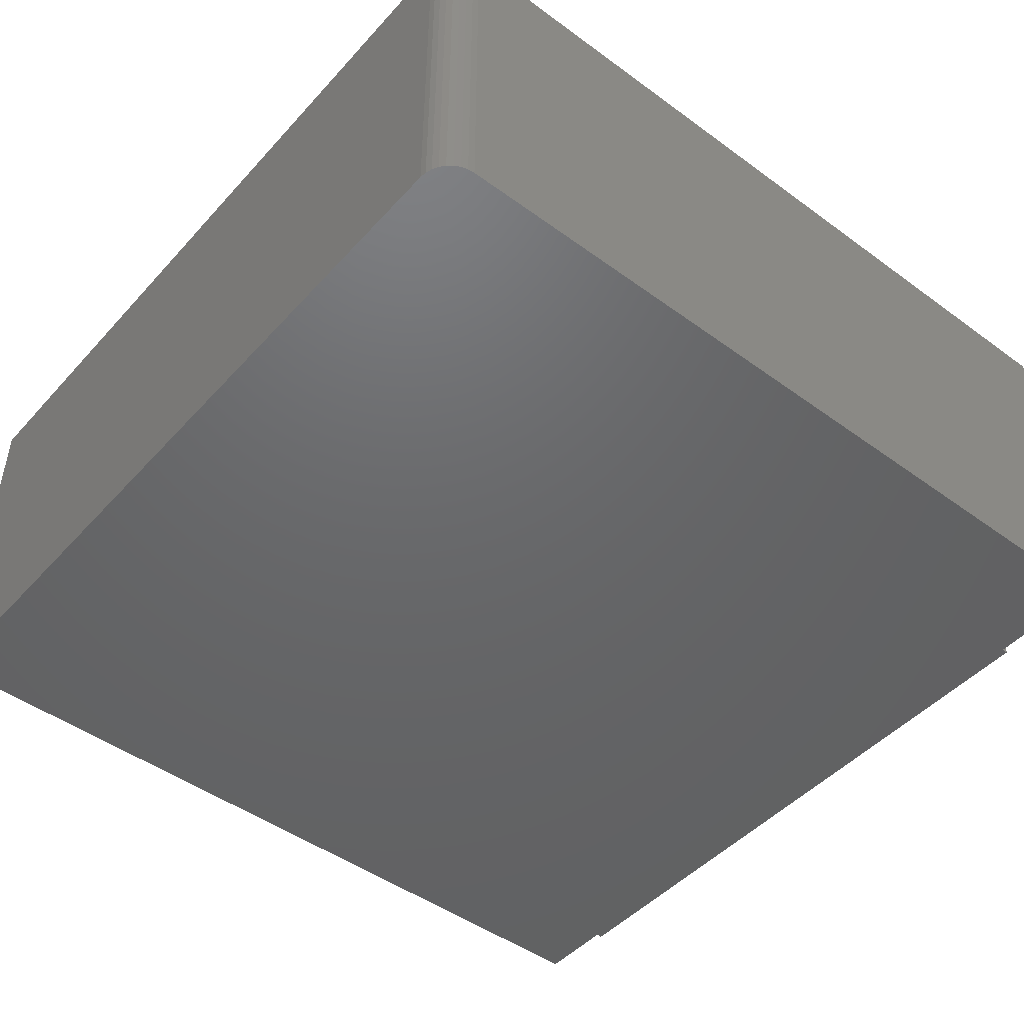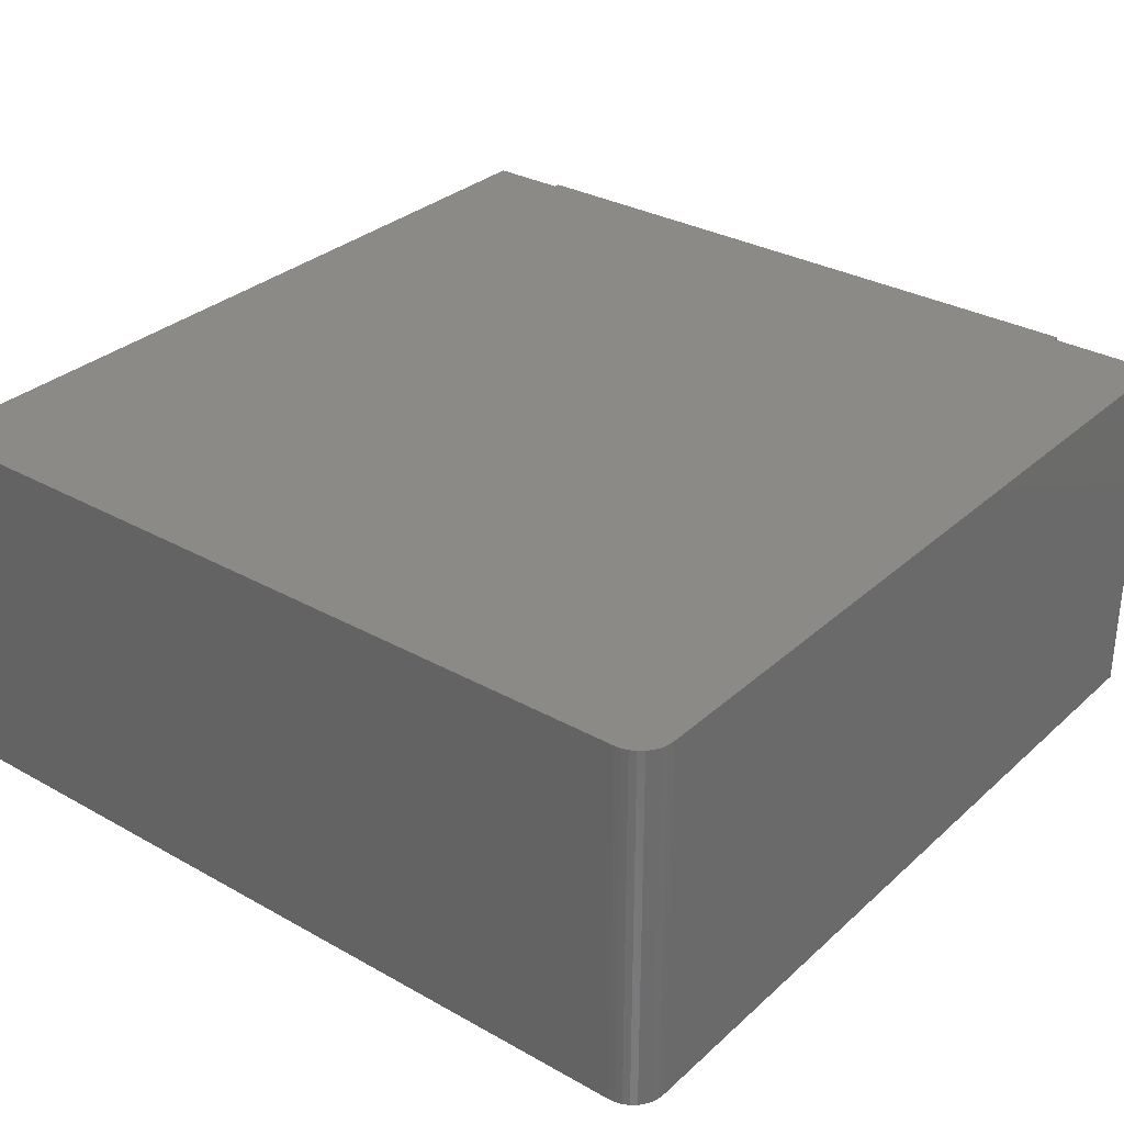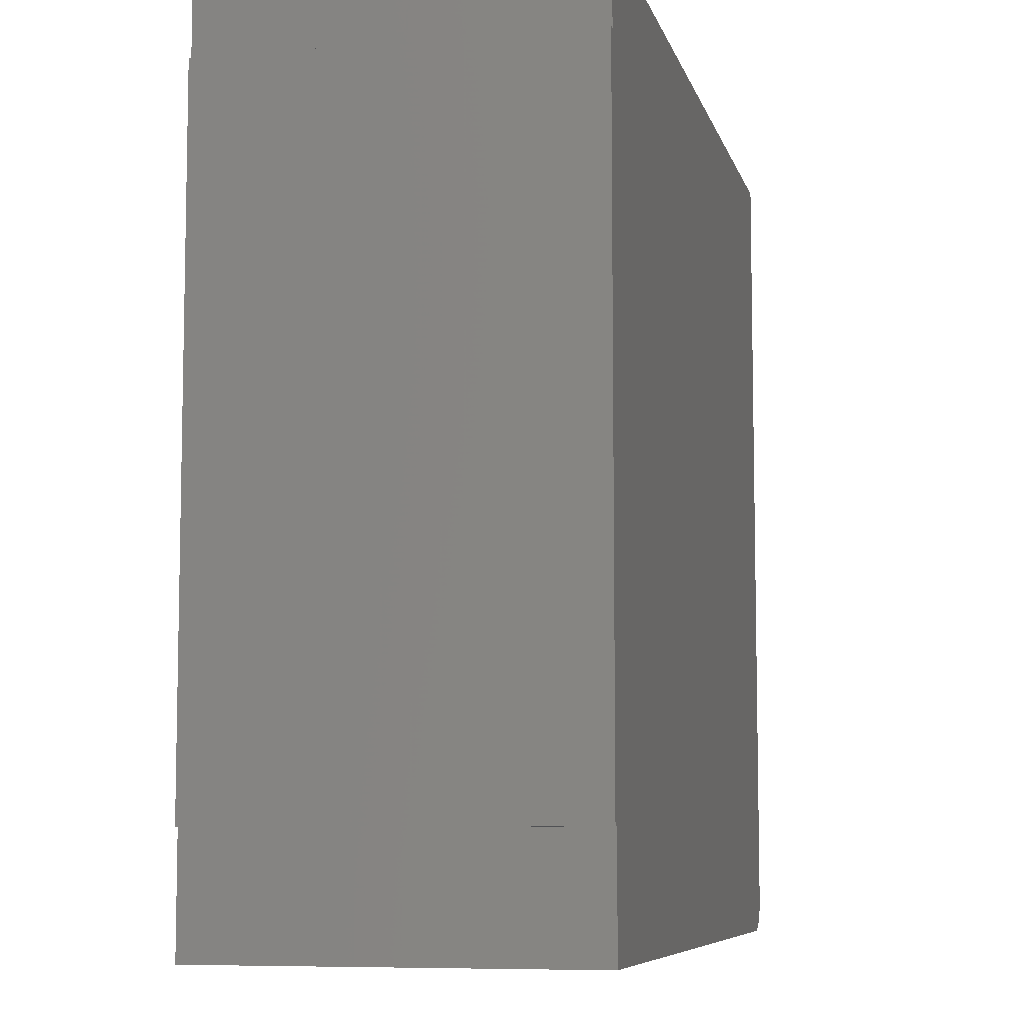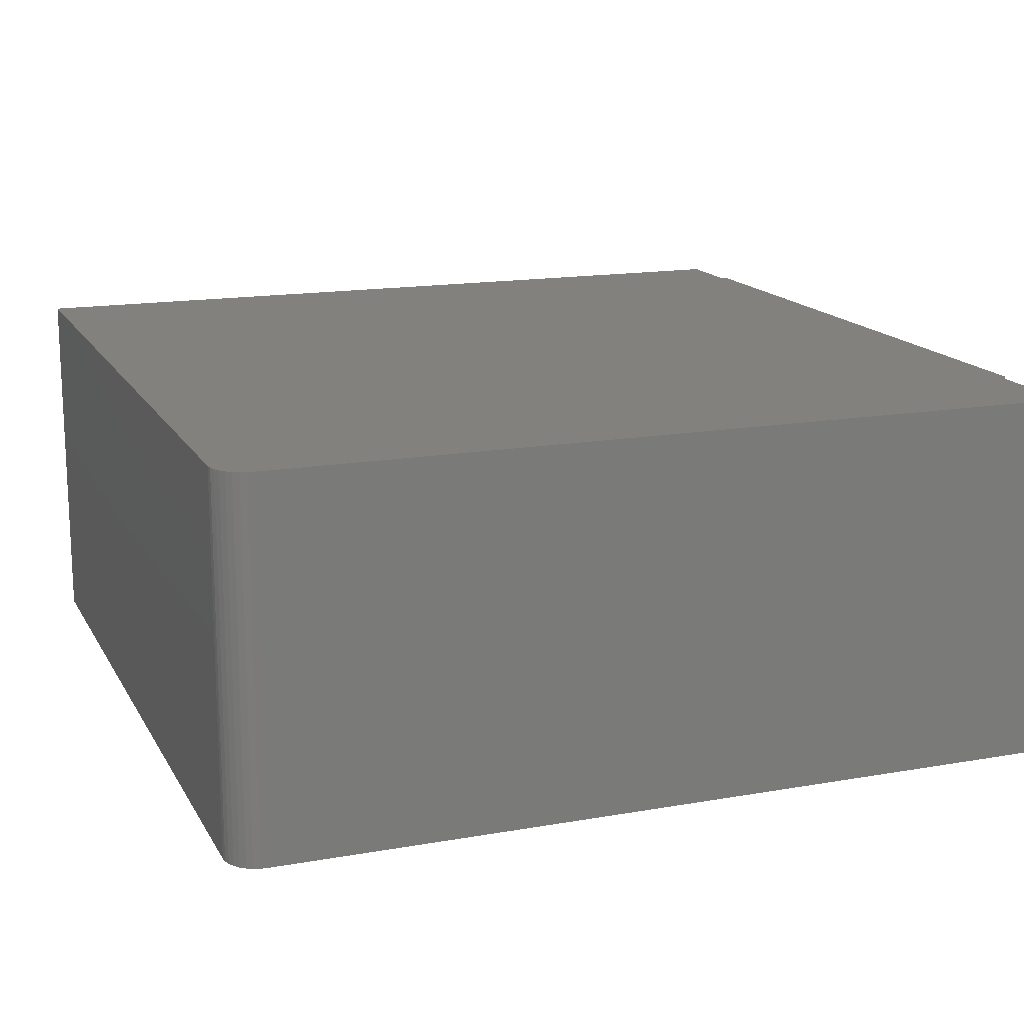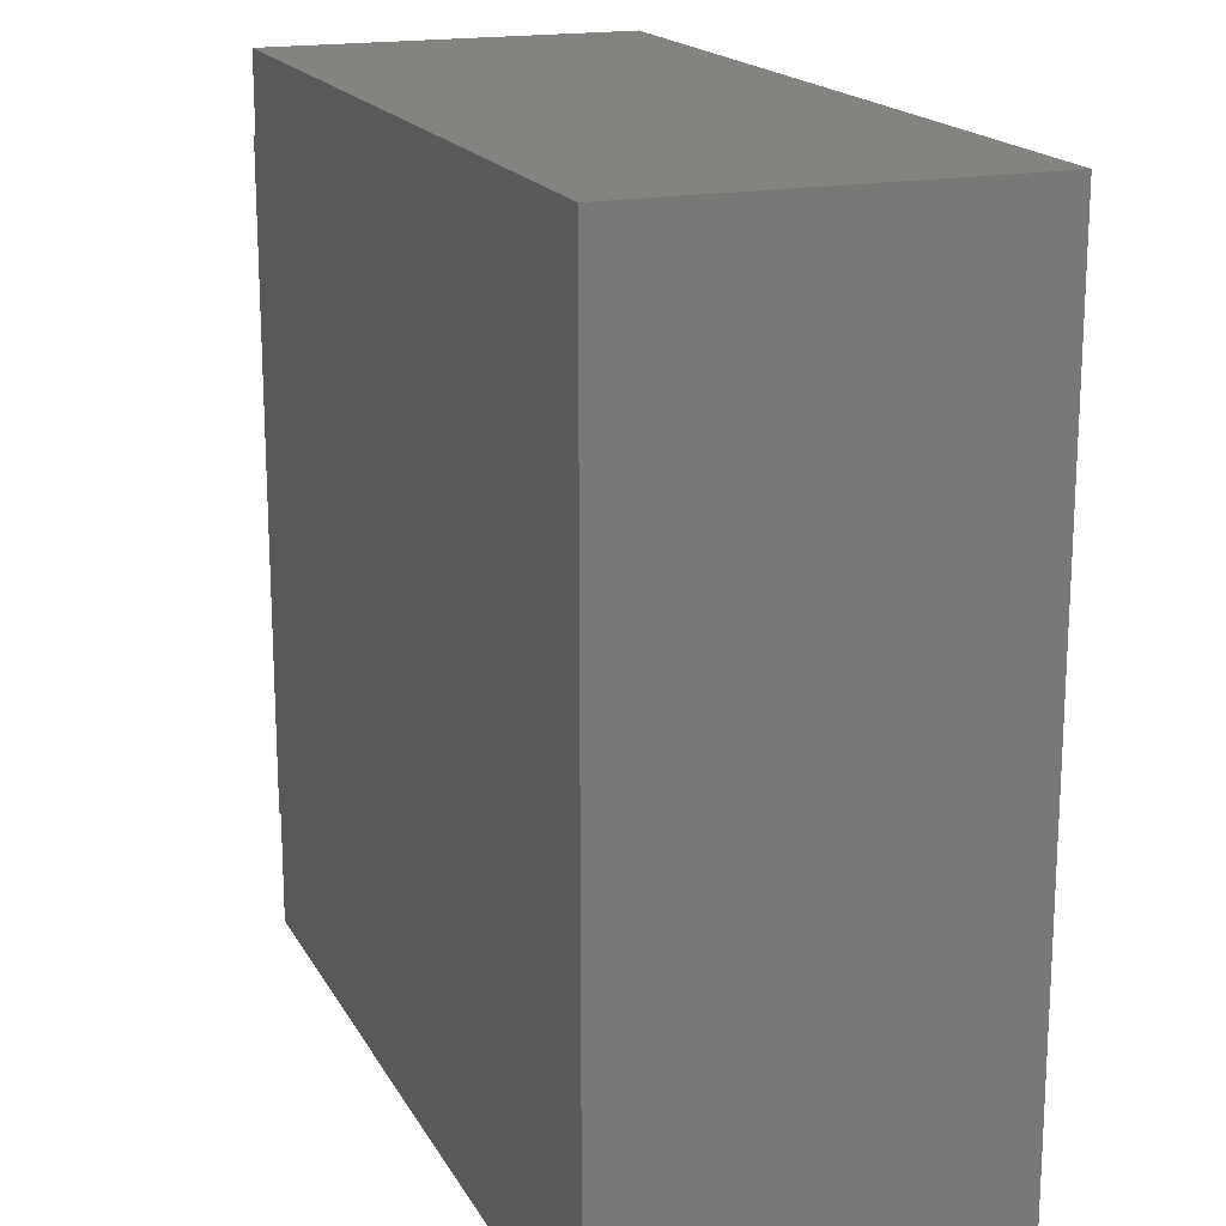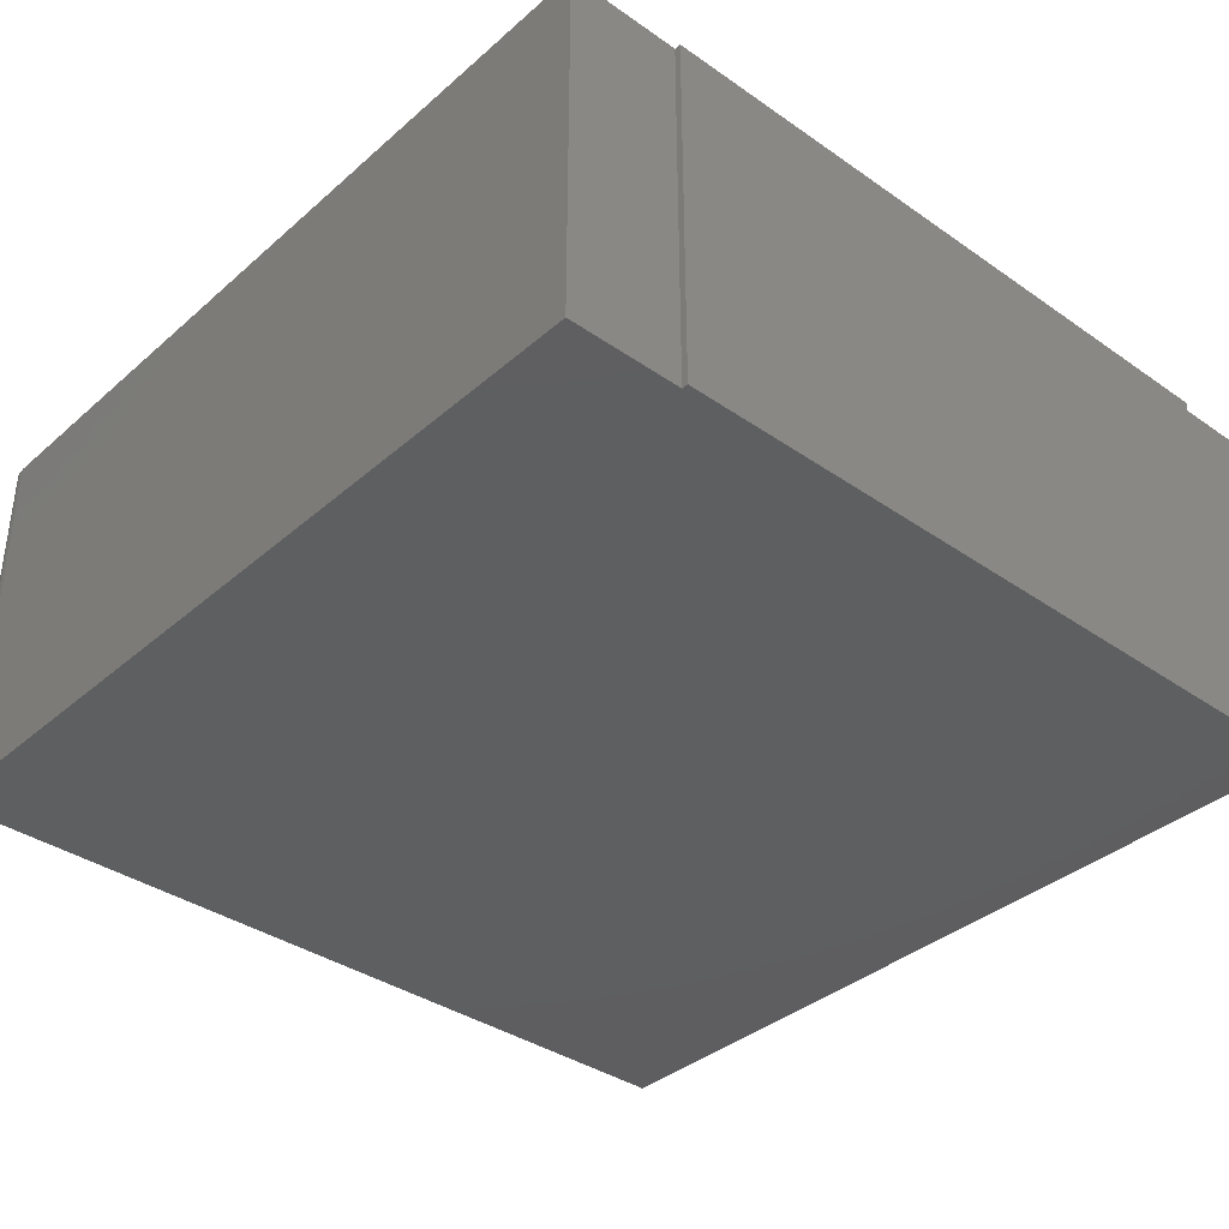
<metadata>
{"format":"stl","ext":"stl","renderer":"f3d","projection":"perspective","resolution":1024,"background":"white","views":[{"elev":-47.1,"azim":-39.6,"up":"+Z"},{"elev":31.3,"azim":-51.5,"up":"+Z"},{"elev":-7.5,"azim":103.3,"up":"+Y"},{"elev":15.6,"azim":-20.4,"up":"+Z"},{"elev":17.9,"azim":-110.7,"up":"+Y"},{"elev":-36.9,"azim":48.1,"up":"+Z"}]}
</metadata>
<code>
# stl→obj: 40 verts, 76 faces
v 0.7348 0.1016 0.1719
v 0.7319 -0.2031 0.1719
v 0.7348 -0.2031 0.1719
v 0.7319 0.1016 0.1719
v 0.7319 -0.2056 0.1719
v 0.3384 -0.2397 0.1719
v 0.3387 -0.2428 0.1719
v 0.3396 -0.2457 0.1719
v 0.7319 -0.2553 0.1719
v 0.3384 0.1382 0.1719
v 0.7319 0.1065 0.1719
v 0.7319 0.1382 0.1719
v 0.351 -0.255 0.1719
v 0.341 -0.2484 0.1719
v 0.343 -0.2508 0.1719
v 0.3453 -0.2527 0.1719
v 0.3481 -0.2542 0.1719
v 0.354 -0.2553 0.1719
v 0.3701 -0.2553 0.1719
v 0.6822 -0.2553 0.1719
v 0.7319 0.1016 0
v 0.7348 0.1016 0
v 0.7319 -0.2031 0
v 0.7348 -0.2031 0
v 0.7319 -0.2056 0
v 0.7319 -0.2553 0
v 0.3396 -0.2457 0
v 0.3387 -0.2428 0
v 0.3384 -0.2397 0
v 0.3384 0.1382 0
v 0.7319 0.1382 0
v 0.7319 0.1065 0
v 0.351 -0.255 0
v 0.3481 -0.2542 0
v 0.3453 -0.2527 0
v 0.343 -0.2508 0
v 0.341 -0.2484 0
v 0.6822 -0.2553 0
v 0.3701 -0.2553 0
v 0.354 -0.2553 0
f 1 2 3
f 1 4 2
f 5 6 7
f 5 7 8
f 5 8 9
f 10 6 5
f 10 5 2
f 10 2 4
f 10 4 11
f 10 11 12
f 13 8 14
f 13 14 15
f 13 15 16
f 13 16 17
f 8 13 18
f 8 18 19
f 8 19 20
f 8 20 9
f 21 22 23
f 22 24 23
f 25 26 27
f 25 27 28
f 25 28 29
f 30 31 32
f 30 32 21
f 30 21 23
f 30 23 25
f 30 25 29
f 33 34 35
f 33 35 36
f 33 36 37
f 33 37 27
f 27 26 38
f 27 38 39
f 27 39 40
f 27 40 33
f 3 24 1
f 1 24 22
f 23 24 2
f 2 24 3
f 22 21 1
f 1 21 4
f 5 25 2
f 2 25 23
f 4 21 11
f 11 21 32
f 10 30 6
f 6 30 29
f 18 40 19
f 19 40 39
f 40 18 33
f 33 18 13
f 33 13 34
f 34 13 17
f 34 17 35
f 35 17 16
f 35 16 36
f 36 16 15
f 36 15 37
f 37 15 14
f 37 14 27
f 27 14 8
f 27 8 28
f 28 8 7
f 28 7 29
f 29 7 6
f 12 31 10
f 10 31 30
f 11 32 12
f 12 32 31
f 9 26 5
f 5 26 25
f 20 38 9
f 9 38 26
f 19 39 20
f 20 39 38

</code>
